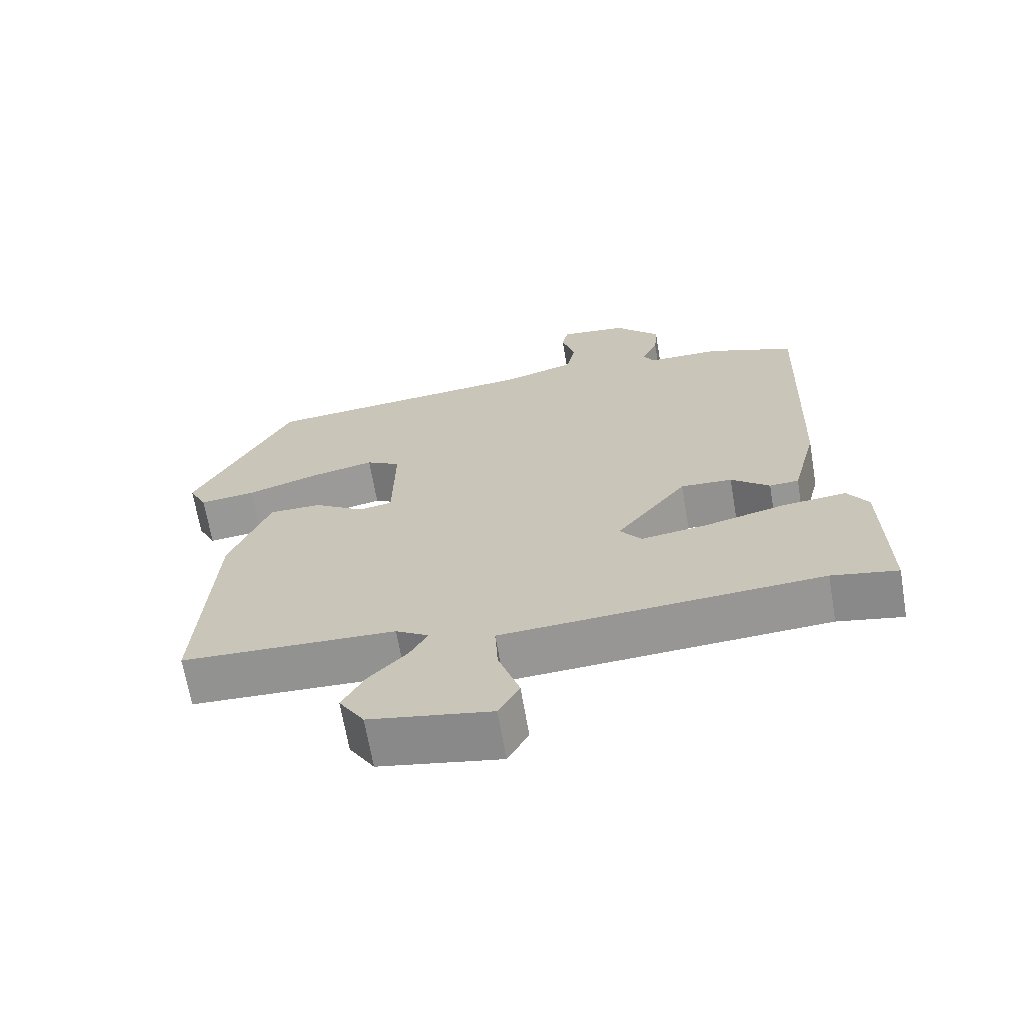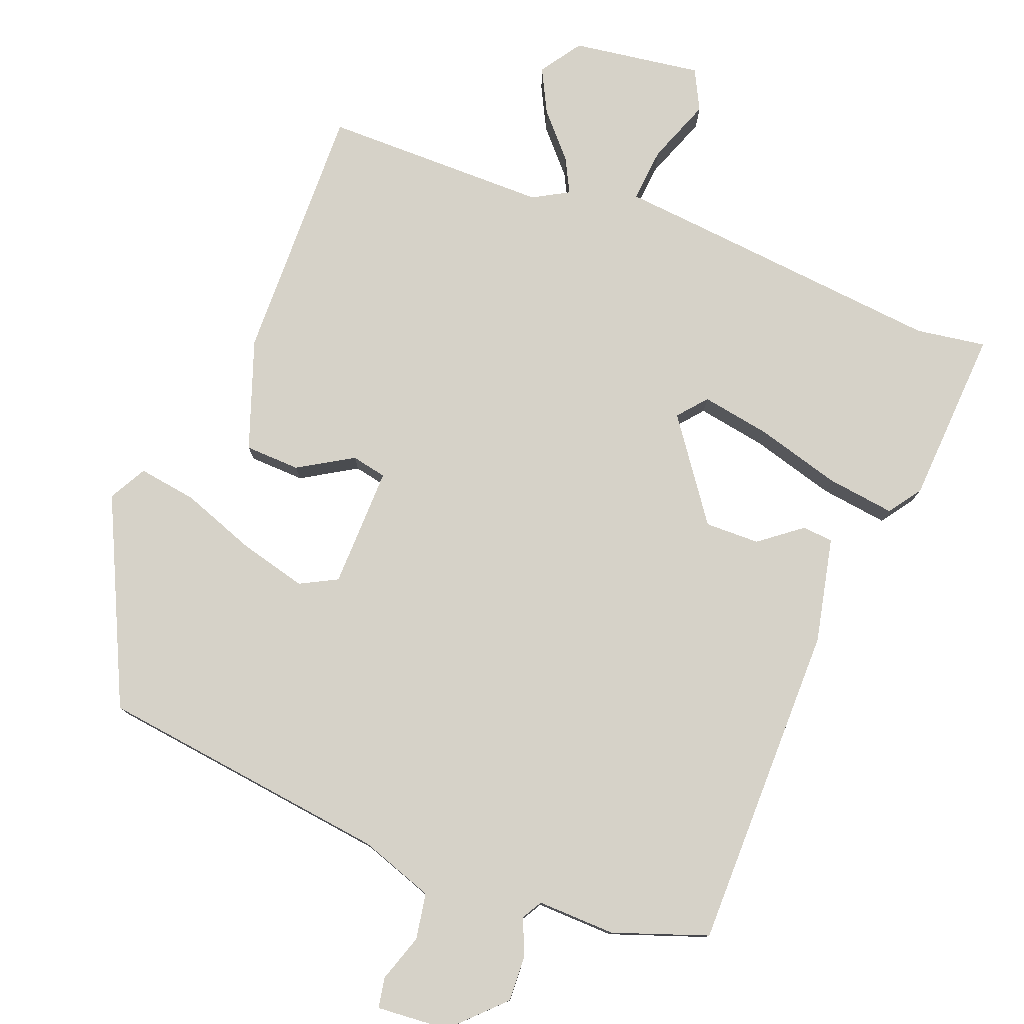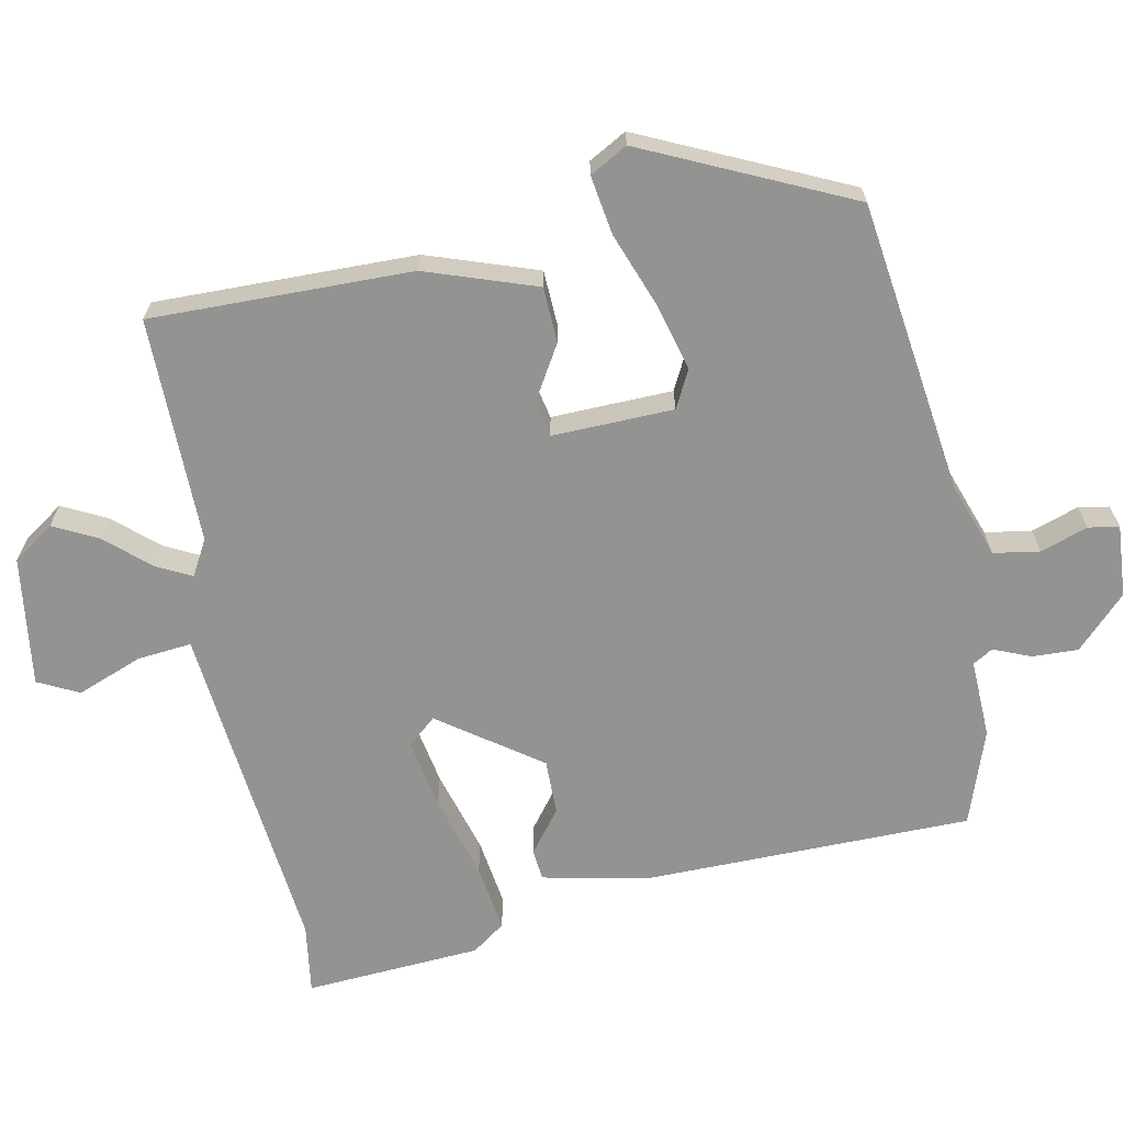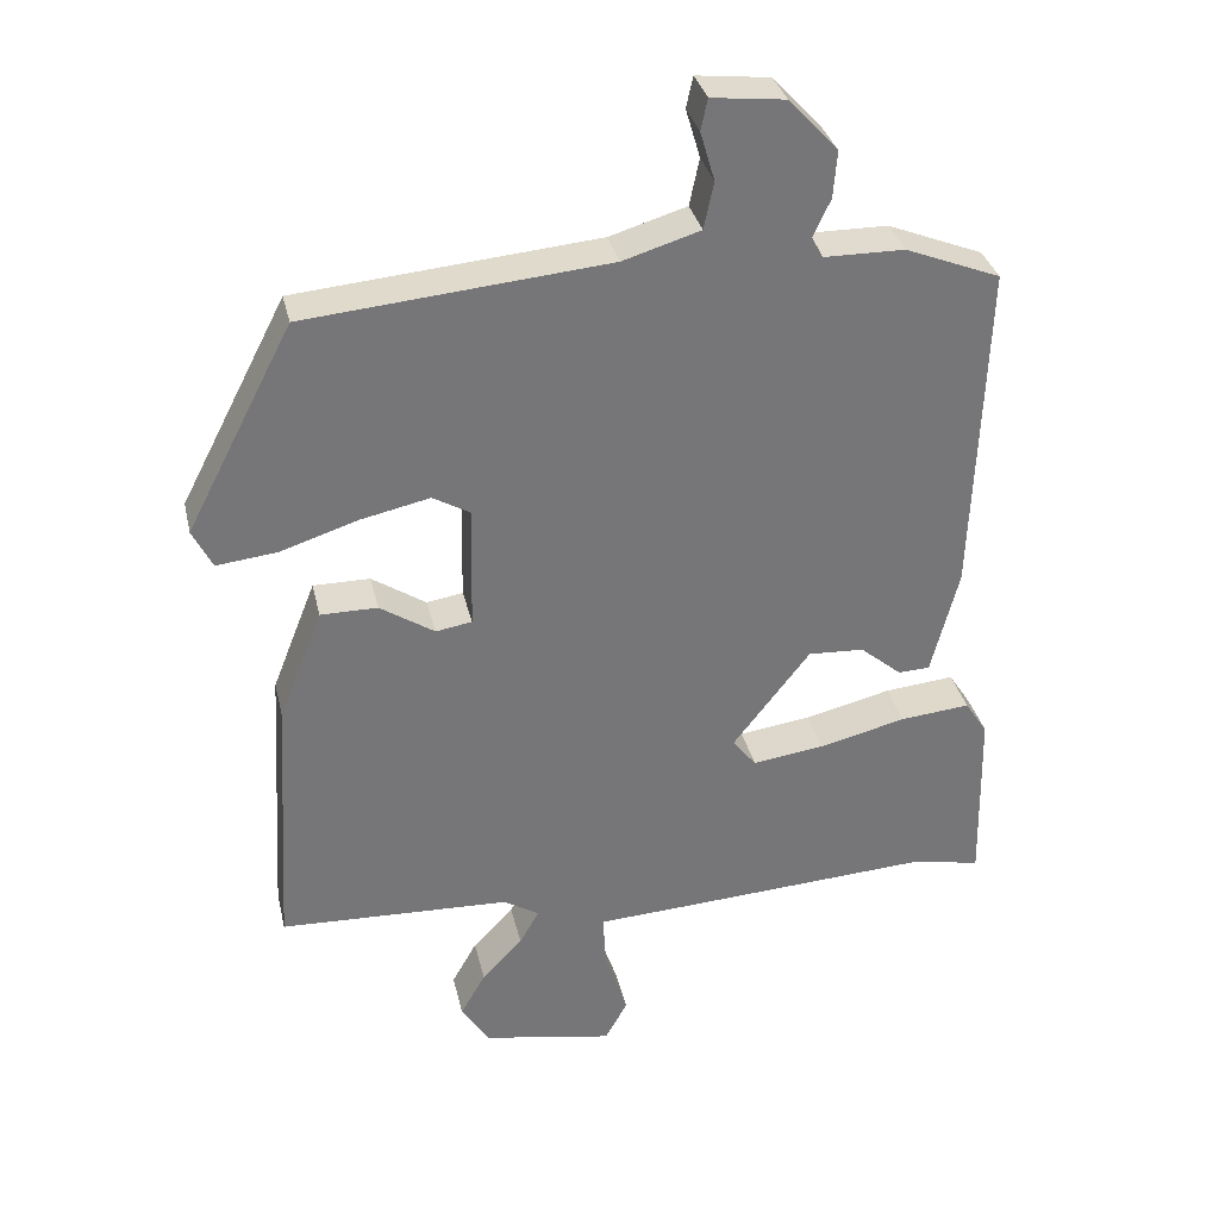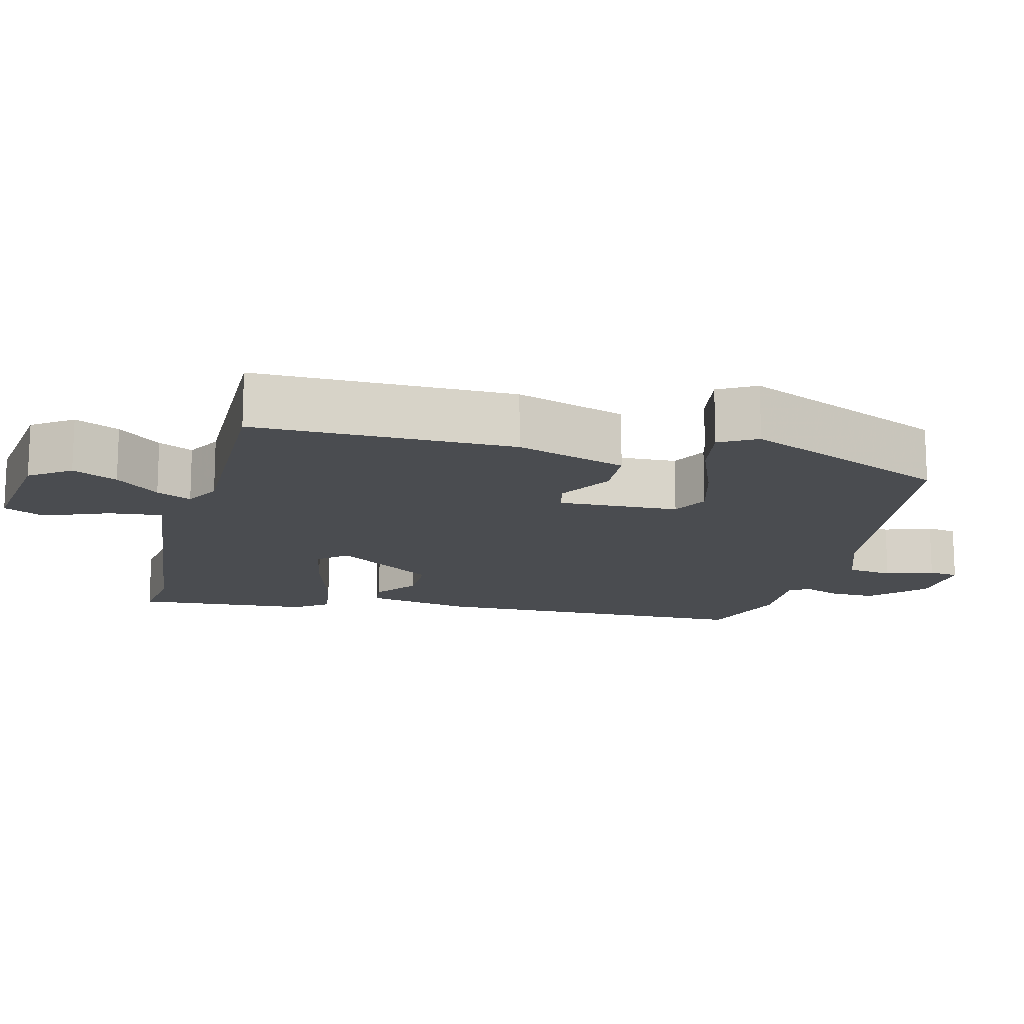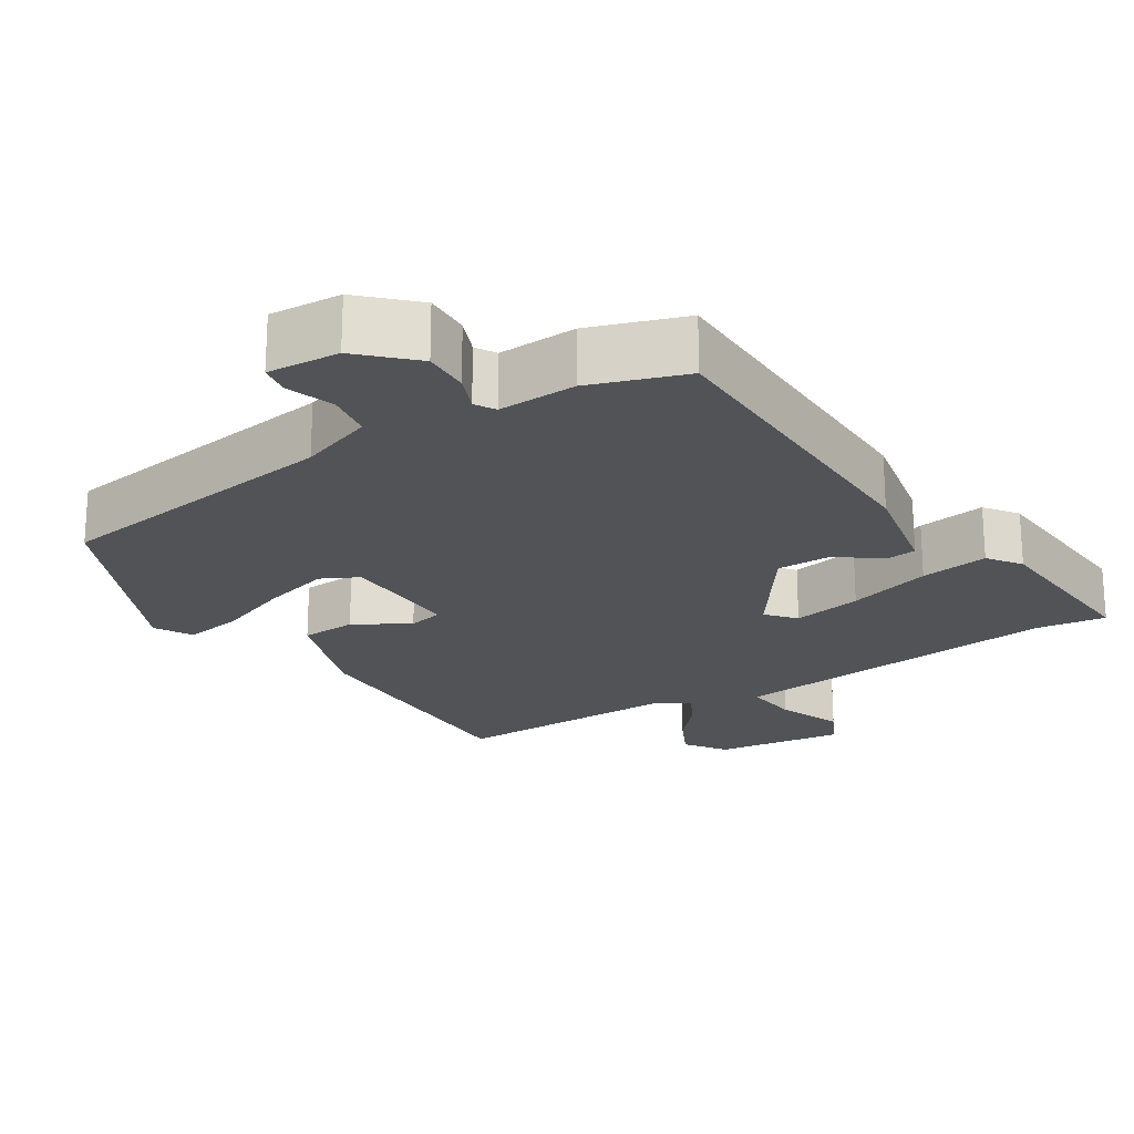
<metadata>
{"format":"obj","ext":"obj","renderer":"f3d","projection":"perspective","resolution":1024,"background":"white","views":[{"elev":-67.0,"azim":9.7,"up":"+Z"},{"elev":78.3,"azim":23.3,"up":"+Y"},{"elev":-66.7,"azim":-76.2,"up":"+Y"},{"elev":33.4,"azim":-12.7,"up":"+Z"},{"elev":-15.0,"azim":-101.1,"up":"+Y"},{"elev":-21.8,"azim":35.2,"up":"+Y"}]}
</metadata>
<code>
v 0.52 0.07 -0.504
v 0.426 0.07 -0.486
v 0.075 0.07 -0.507
v -0.032 0.07 -0.513
v -0.028 0.07 -0.587
v 0.002 0.07 -0.676
v -0.028 0.07 -0.73
v -0.202 0.07 -0.698
v -0.238 0.07 -0.641
v -0.205 0.07 -0.582
v -0.151 0.07 -0.526
v -0.125 0.07 -0.48
v -0.172 0.07 -0.451
v -0.478 0.07 -0.439
v -0.457 0.07 -0.087
v -0.399 0.07 0.06
v -0.324 0.07 0.06
v -0.252 0.07 0.013
v -0.204 0.07 0.021
v -0.201 0.07 0.185
v -0.25 0.07 0.213
v -0.342 0.07 0.193
v -0.444 0.07 0.16
v -0.524 0.07 0.151
v -0.55 0.07 0.203
v -0.409 0.07 0.475
v -0.01 0.07 0.511
v 0.092 0.07 0.542
v 0.105 0.07 0.604
v 0.086 0.07 0.669
v 0.095 0.07 0.71
v 0.192 0.07 0.699
v 0.257 0.07 0.629
v 0.252 0.07 0.567
v 0.229 0.07 0.518
v 0.244 0.07 0.49
v 0.35 0.07 0.489
v 0.476 0.07 0.439
v 0.46 0.07 -0.005
v 0.424 0.07 -0.146
v 0.382 0.07 -0.148
v 0.327 0.07 -0.102
v 0.253 0.07 -0.098
v 0.151 0.07 -0.229
v 0.182 0.07 -0.269
v 0.277 0.07 -0.256
v 0.392 0.07 -0.228
v 0.485 0.07 -0.219
v 0.515 0.07 -0.265
v 0.52 0 -0.504
v 0.426 0 -0.486
v 0.075 0 -0.507
v -0.032 0 -0.513
v -0.028 0 -0.587
v 0.002 0 -0.676
v -0.028 0 -0.73
v -0.202 0 -0.698
v -0.238 0 -0.641
v -0.205 0 -0.582
v -0.151 0 -0.526
v -0.125 0 -0.48
v -0.172 0 -0.451
v -0.478 0 -0.439
v -0.457 0 -0.087
v -0.399 0 0.06
v -0.324 0 0.06
v -0.252 0 0.013
v -0.204 0 0.021
v -0.201 0 0.185
v -0.25 0 0.213
v -0.342 0 0.193
v -0.444 0 0.16
v -0.524 0 0.151
v -0.55 0 0.203
v -0.409 0 0.475
v -0.01 0 0.511
v 0.092 0 0.542
v 0.105 0 0.604
v 0.086 0 0.669
v 0.095 0 0.71
v 0.192 0 0.699
v 0.257 0 0.629
v 0.252 0 0.567
v 0.229 0 0.518
v 0.244 0 0.49
v 0.35 0 0.489
v 0.476 0 0.439
v 0.46 0 -0.005
v 0.424 0 -0.146
v 0.382 0 -0.148
v 0.327 0 -0.102
v 0.253 0 -0.098
v 0.151 0 -0.229
v 0.182 0 -0.269
v 0.277 0 -0.256
v 0.392 0 -0.228
v 0.485 0 -0.219
v 0.515 0 -0.265
f 49 1 2
f 48 49 2
f 47 48 2
f 46 47 2
f 2 3 4
f 46 2 4
f 45 46 4
f 44 45 4
f 40 41 42
f 39 40 42
f 38 39 42
f 37 38 42
f 36 37 42
f 35 36 42 43
f 33 34 35
f 32 33 35
f 31 32 35
f 30 31 35
f 29 30 35
f 35 43 44
f 29 35 44
f 28 29 44
f 25 26 27
f 24 25 27
f 23 24 27
f 22 23 27
f 21 22 27 28
f 20 21 28
f 28 44 4
f 20 28 4
f 19 20 4
f 16 17 18
f 15 16 18
f 14 15 18
f 13 14 18
f 18 19 4
f 13 18 4
f 12 13 4
f 9 10 11
f 8 9 11
f 7 8 11
f 6 7 11
f 5 6 11
f 4 5 11 12
f 51 50 98
f 51 98 97
f 51 97 96
f 51 96 95
f 53 52 51
f 53 51 95
f 53 95 94
f 53 94 93
f 91 90 89
f 91 89 88
f 91 88 87
f 91 87 86
f 91 86 85
f 92 91 85 84
f 84 83 82
f 84 82 81
f 84 81 80
f 84 80 79
f 84 79 78
f 93 92 84
f 93 84 78
f 93 78 77
f 76 75 74
f 76 74 73
f 76 73 72
f 76 72 71
f 77 76 71 70
f 77 70 69
f 53 93 77
f 53 77 69
f 53 69 68
f 67 66 65
f 67 65 64
f 67 64 63
f 67 63 62
f 53 68 67
f 53 67 62
f 53 62 61
f 60 59 58
f 60 58 57
f 60 57 56
f 60 56 55
f 60 55 54
f 61 60 54 53
f 1 50 51 2
f 2 51 52 3
f 3 52 53 4
f 4 53 54 5
f 5 54 55 6
f 6 55 56 7
f 7 56 57 8
f 8 57 58 9
f 9 58 59 10
f 10 59 60 11
f 11 60 61 12
f 12 61 62 13
f 13 62 63 14
f 14 63 64 15
f 15 64 65 16
f 16 65 66 17
f 17 66 67 18
f 18 67 68 19
f 19 68 69 20
f 20 69 70 21
f 21 70 71 22
f 22 71 72 23
f 23 72 73 24
f 24 73 74 25
f 25 74 75 26
f 26 75 76 27
f 27 76 77 28
f 28 77 78 29
f 29 78 79 30
f 30 79 80 31
f 31 80 81 32
f 32 81 82 33
f 33 82 83 34
f 34 83 84 35
f 35 84 85 36
f 36 85 86 37
f 37 86 87 38
f 38 87 88 39
f 39 88 89 40
f 40 89 90 41
f 41 90 91 42
f 42 91 92 43
f 43 92 93 44
f 44 93 94 45
f 45 94 95 46
f 46 95 96 47
f 47 96 97 48
f 48 97 98 49
f 49 98 50 1

</code>
